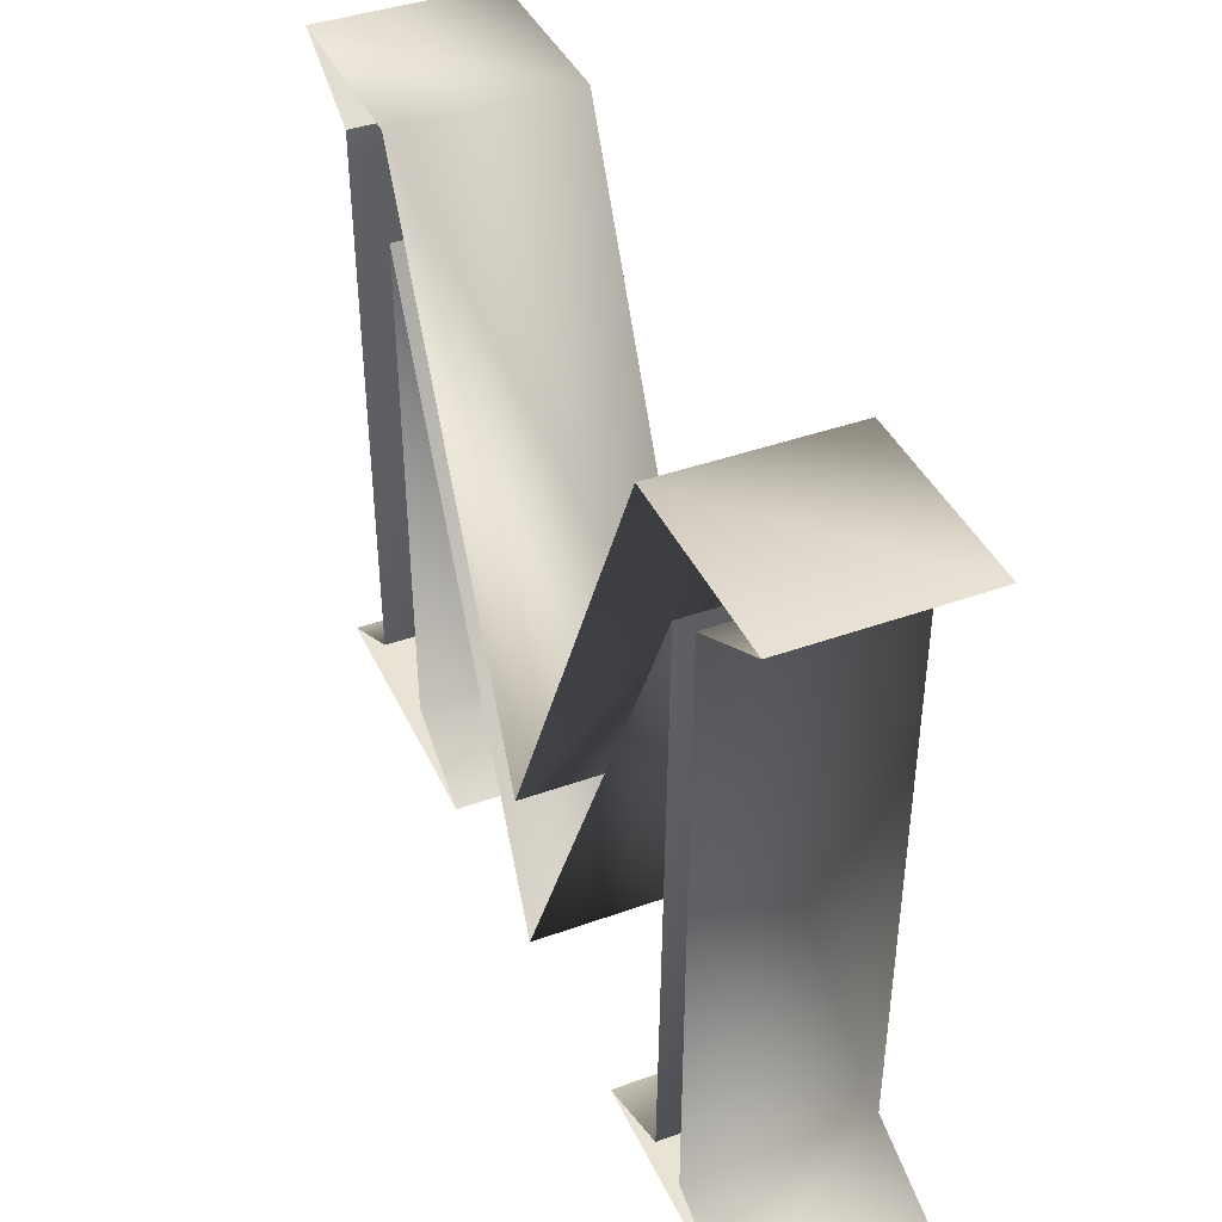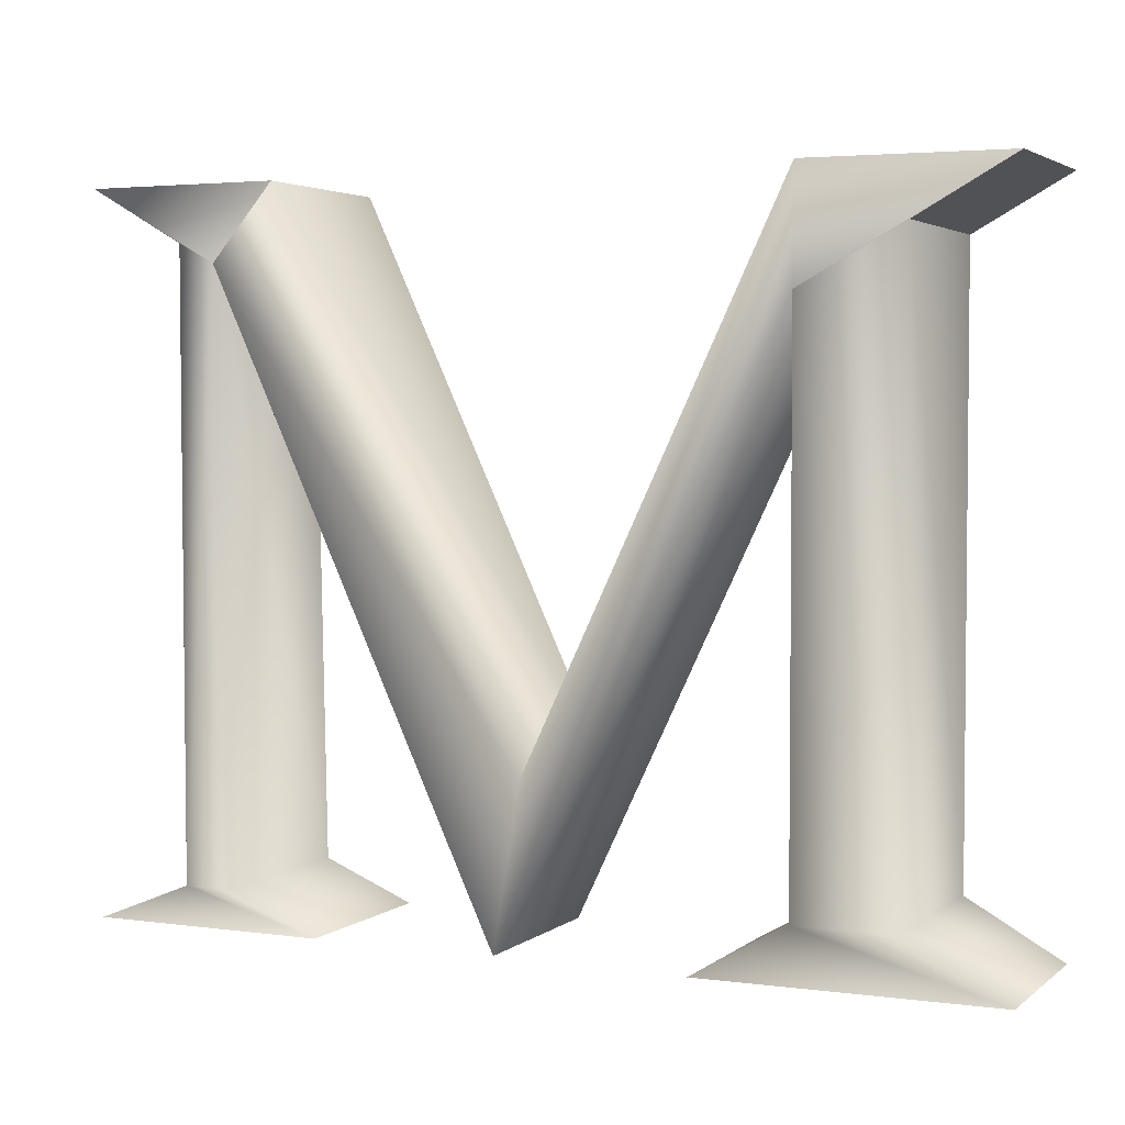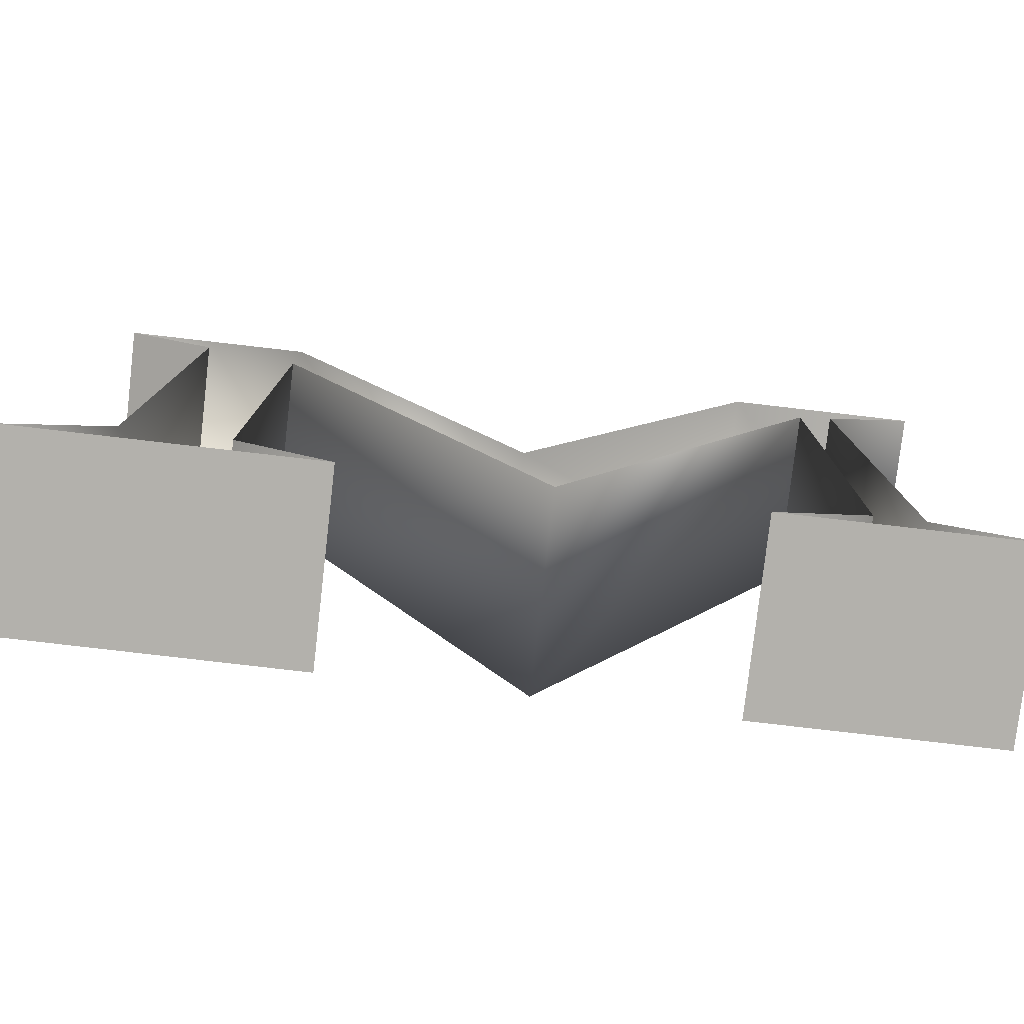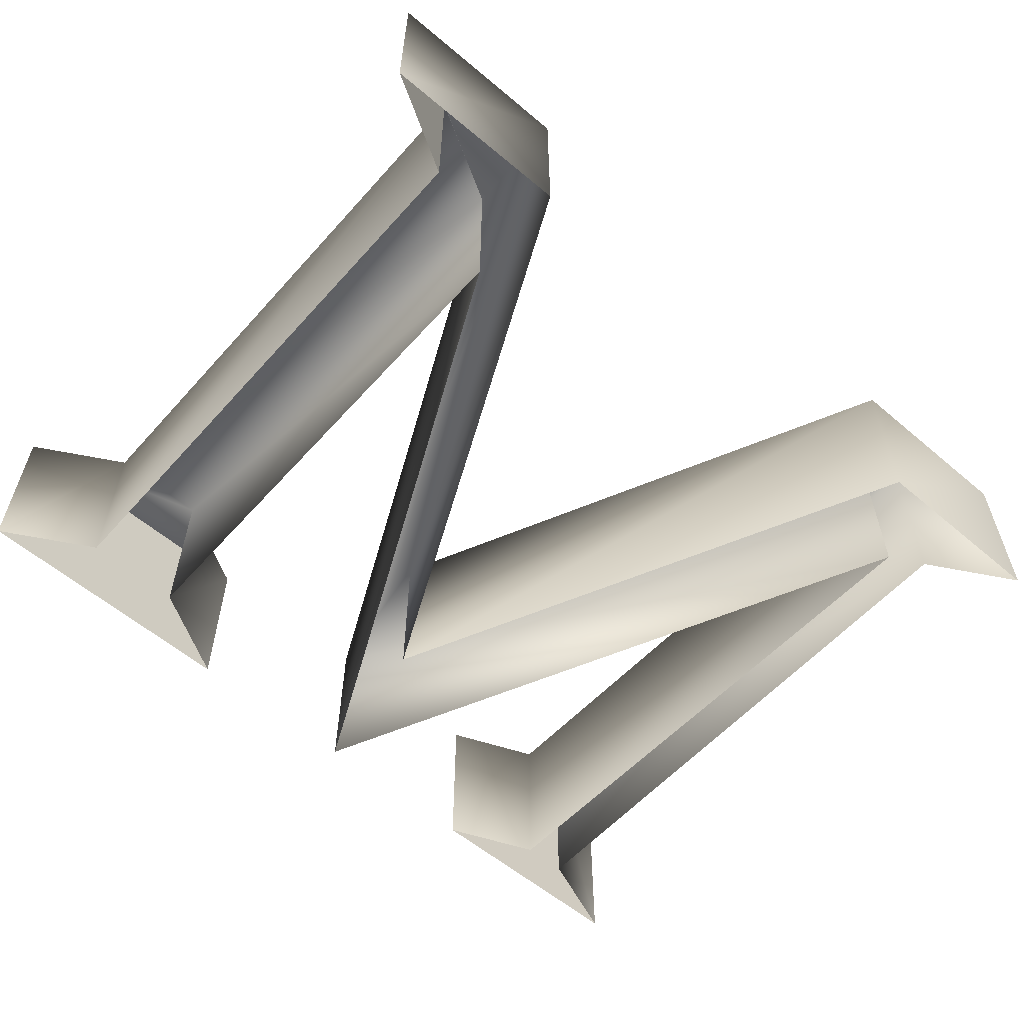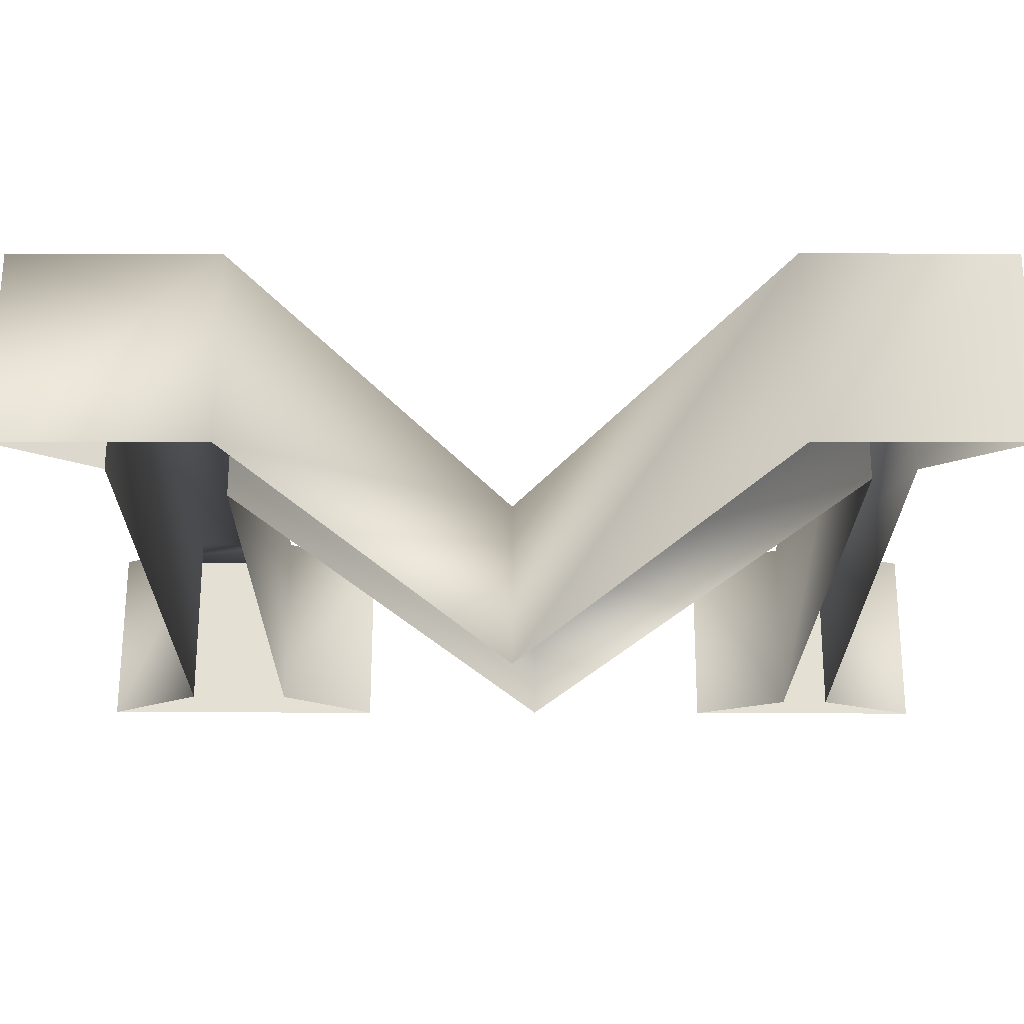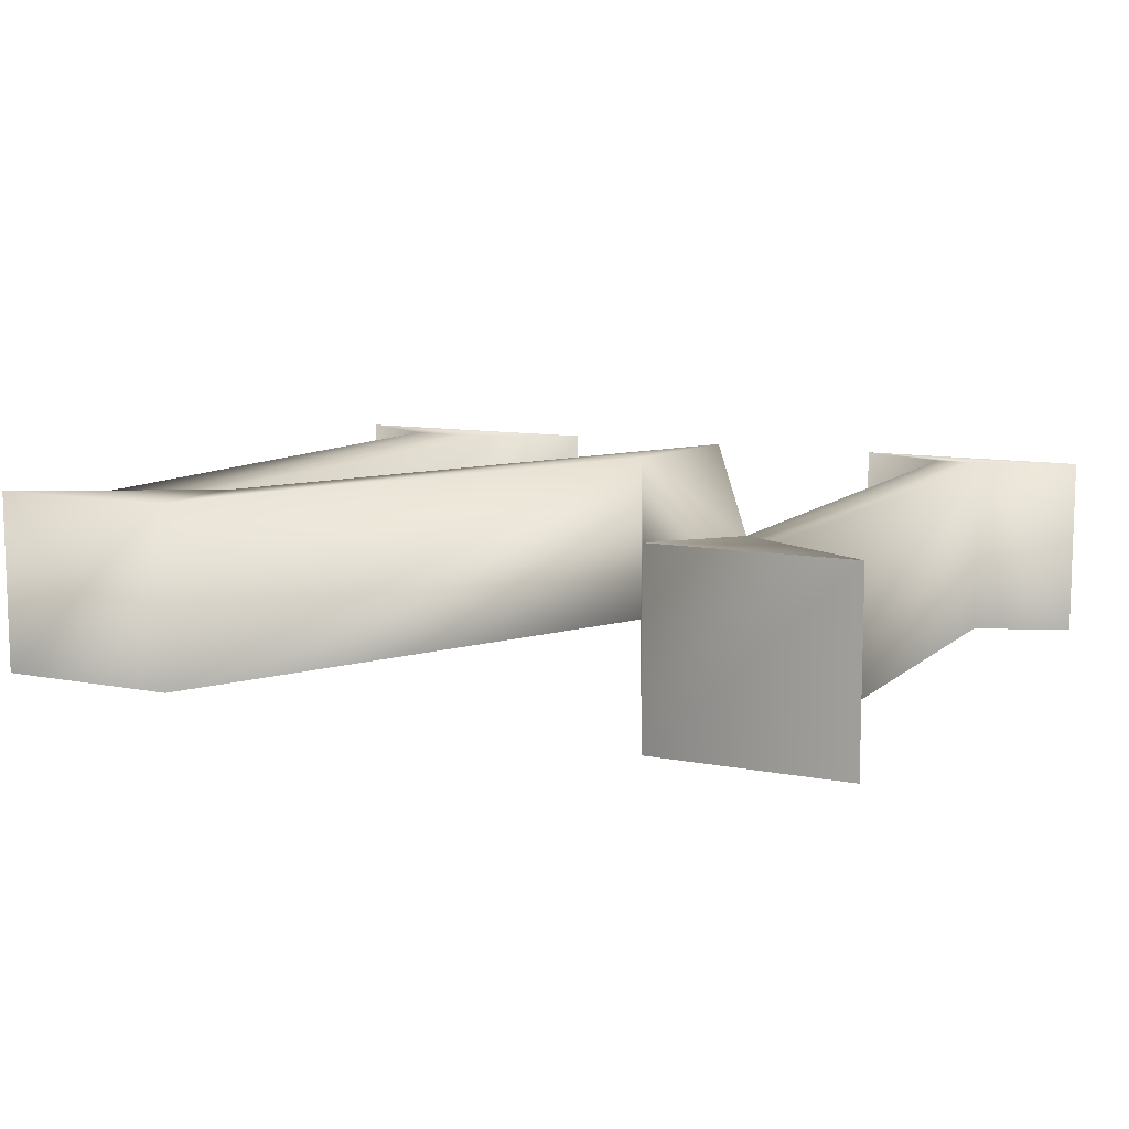
<metadata>
{"format":"obj","ext":"obj","renderer":"f3d","projection":"perspective","resolution":1024,"background":"white","views":[{"elev":41.1,"azim":-113.6,"up":"+Y"},{"elev":3.3,"azim":24.8,"up":"+Y"},{"elev":-79.1,"azim":173.4,"up":"+Y"},{"elev":-57.8,"azim":138.7,"up":"+Z"},{"elev":65.7,"azim":-179.9,"up":"+Y"},{"elev":9.8,"azim":-153.0,"up":"+Z"}]}
</metadata>
<code>
v 11.13 0.002058 -8.645
v 6.766 1.807 -8.645
v 6.197 29.31 -8.645
v 9.179 32.77 -8.645
v 11.13 0.002058 -0.006748
v 6.766 1.807 -0.006748
v 6.197 29.31 -0.006748
v 9.179 32.77 -0.006748
v 0.0497 0.002058 -0.006752
v 4.554 1.807 -0.006752
v 4.477 30.23 -0.006752
v 0.008412 32.77 -0.006785
v 0.04984 0.002058 -8.645
v 4.554 1.807 -8.645
v 4.477 30.23 -8.645
v 0.007535 32.77 -8.645
v 19.77 0.04955 -8.645
v 20.98 7.481 -8.645
v 19.77 0.04955 -0.006802
v 20.98 7.481 -0.006802
v 32.87 27.59 -8.645
v 32.9 32.65 -8.645
v 32.87 27.59 -0.006802
v 32.9 32.65 -0.006802
v 37.57 30.14 -8.645
v 41.95 32.6 -8.645
v 37.57 30.14 -0.006802
v 41.95 32.6 -0.006802
v 37.56 2.528 -0.006802
v 32.86 2.486 -0.006802
v 32.86 2.486 -8.645
v 37.56 2.528 -8.645
v 41.96 0.03519 -0.006802
v 28.52 -0.006833 -0.006802
v 28.52 -0.006833 -8.645
v 41.96 0.03519 -8.645
g M
f 1 5 13
f 4 12 8
f 1 2 5
f 2 6 5
f 2 3 7
f 2 7 6
f 25 26 27
f 26 28 27
f 5 9 13
f 5 6 10
f 5 10 9
f 6 7 10
f 7 11 10
f 7 8 12
f 7 12 11
f 9 10 13
f 10 14 13
f 10 11 15
f 10 15 14
f 11 12 15
f 12 16 15
f 16 12 4
f 19 7 3
f 19 3 17
f 18 4 8
f 18 8 20
f 20 8 7
f 20 7 19
f 23 19 17
f 23 17 21
f 22 18 20
f 22 20 24
f 24 20 19
f 24 19 23
f 33 34 35
f 33 35 36
f 26 22 24
f 26 24 28
f 28 24 23
f 28 23 27
f 29 27 23
f 29 23 30
f 30 23 21
f 30 21 31
f 32 25 27
f 32 27 29
f 33 29 30
f 33 30 34
f 34 30 31
f 34 31 35
f 36 32 29
f 36 29 33

</code>
